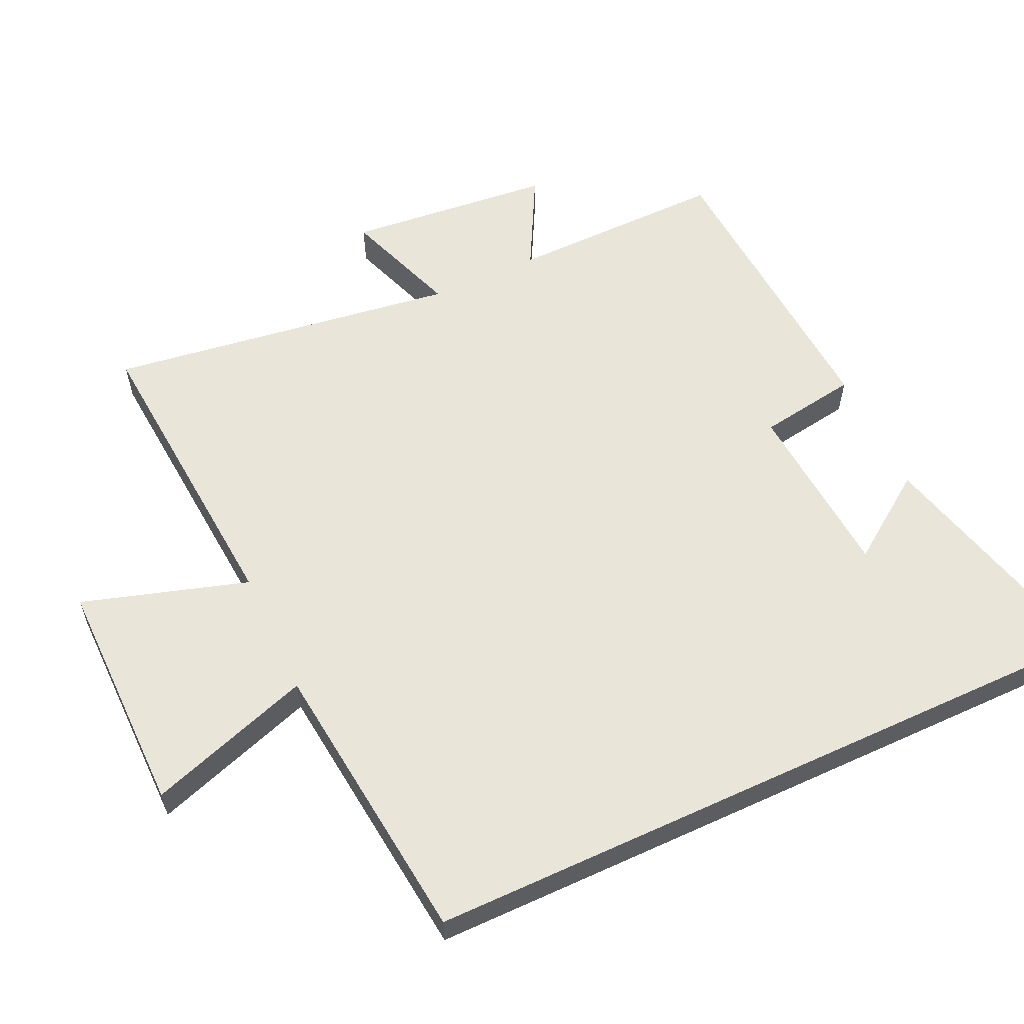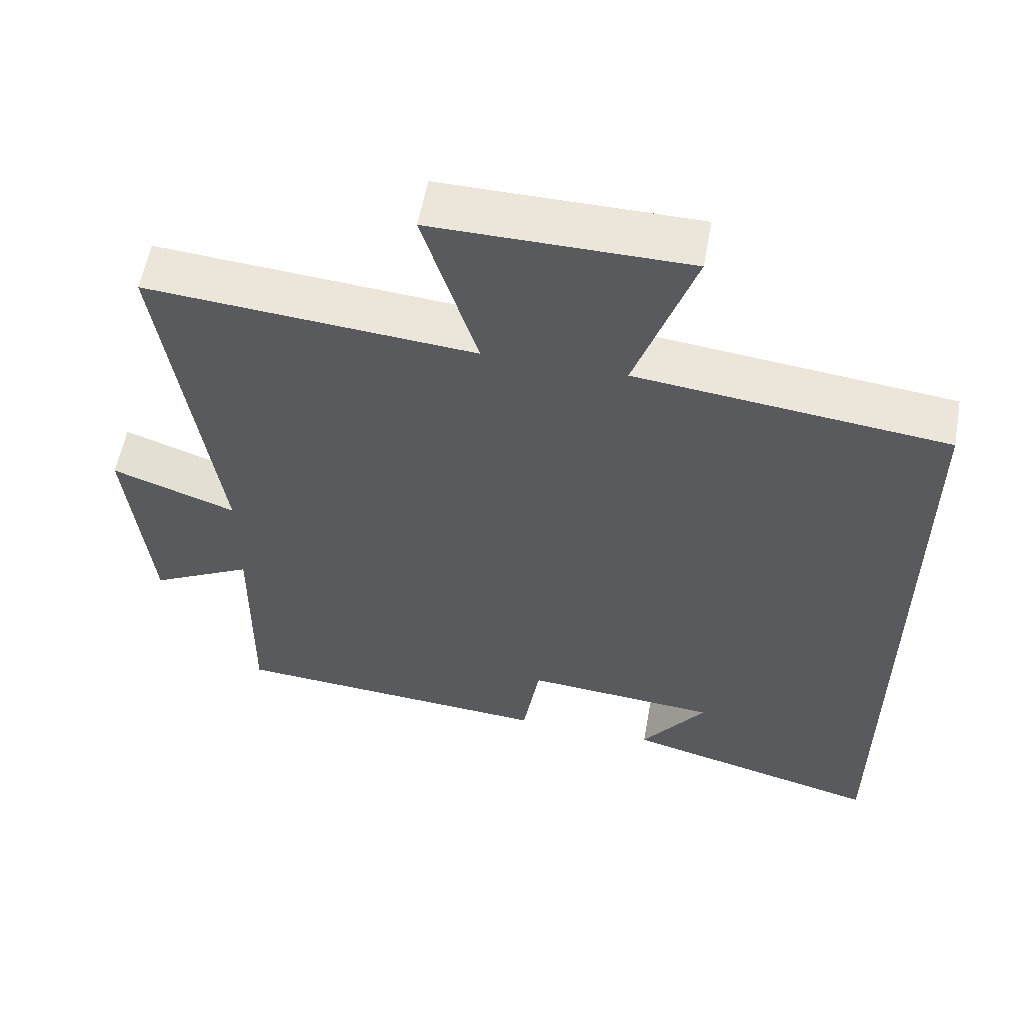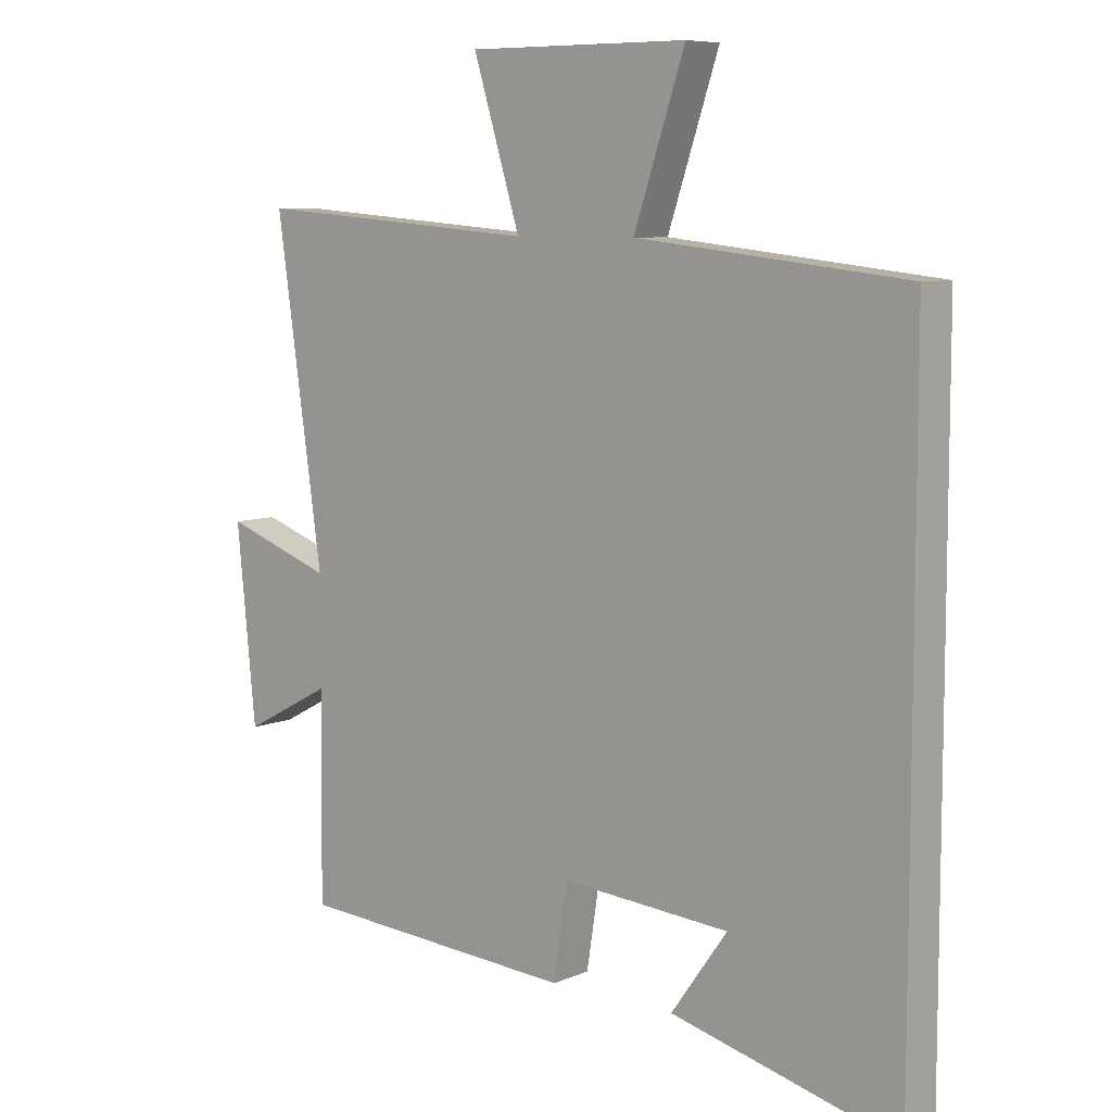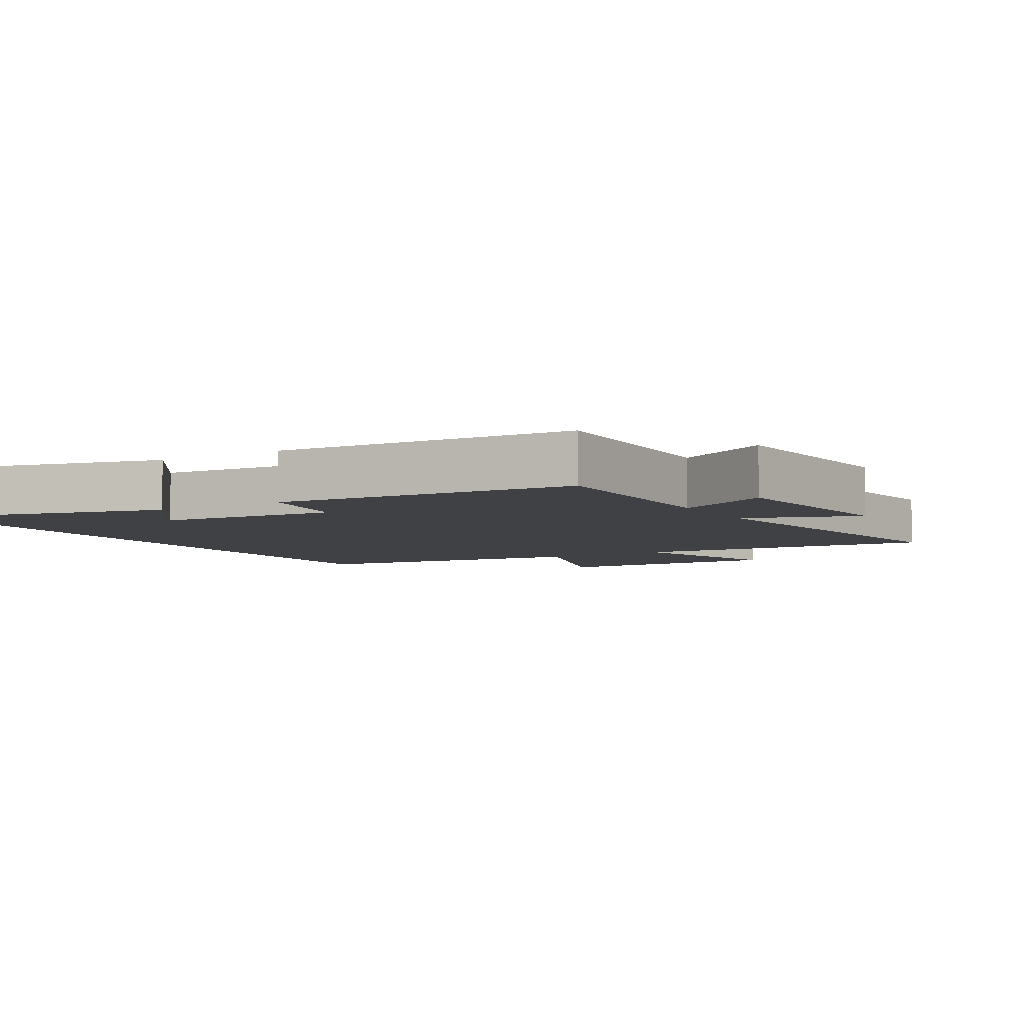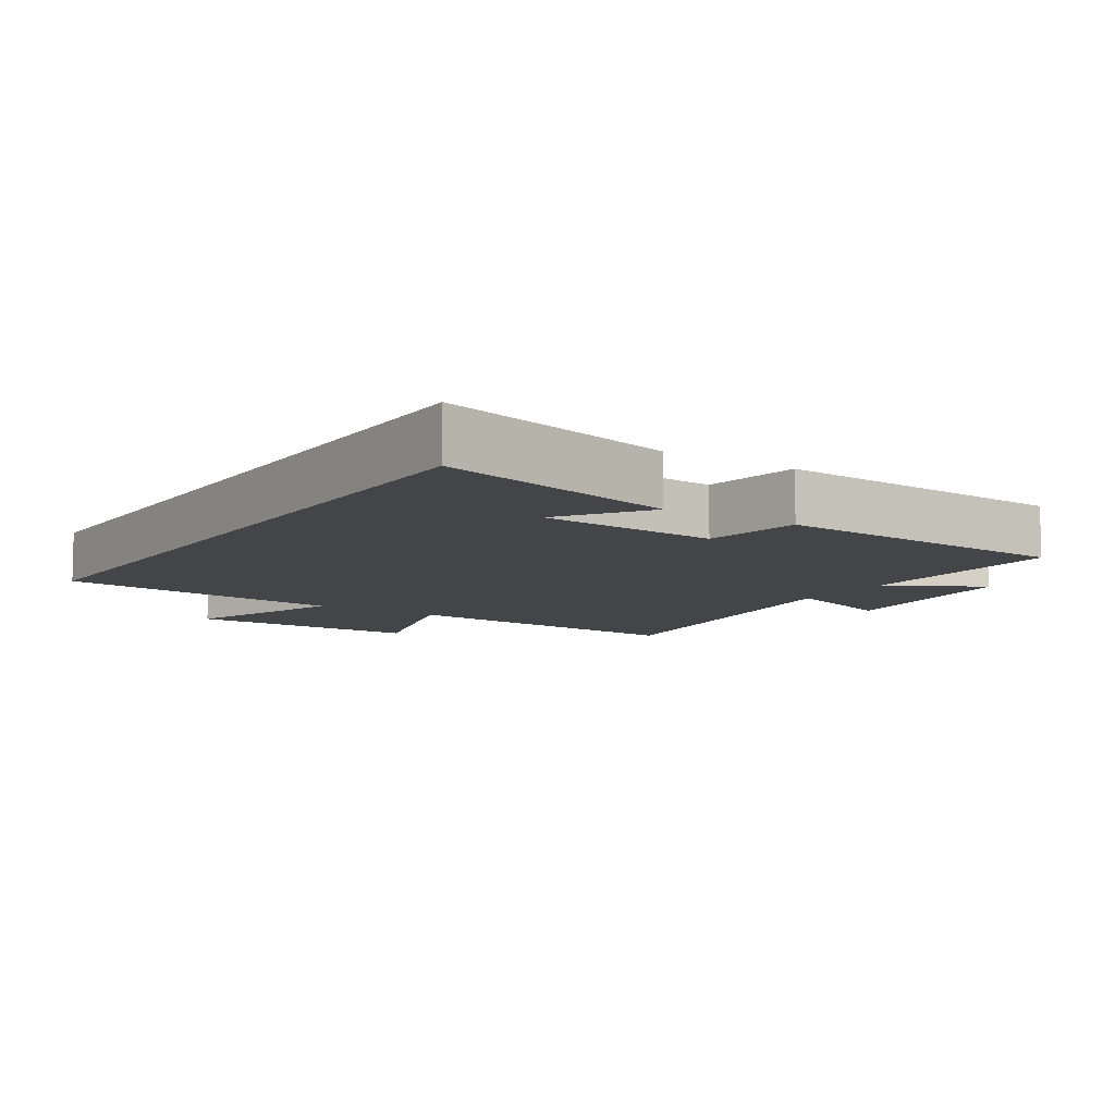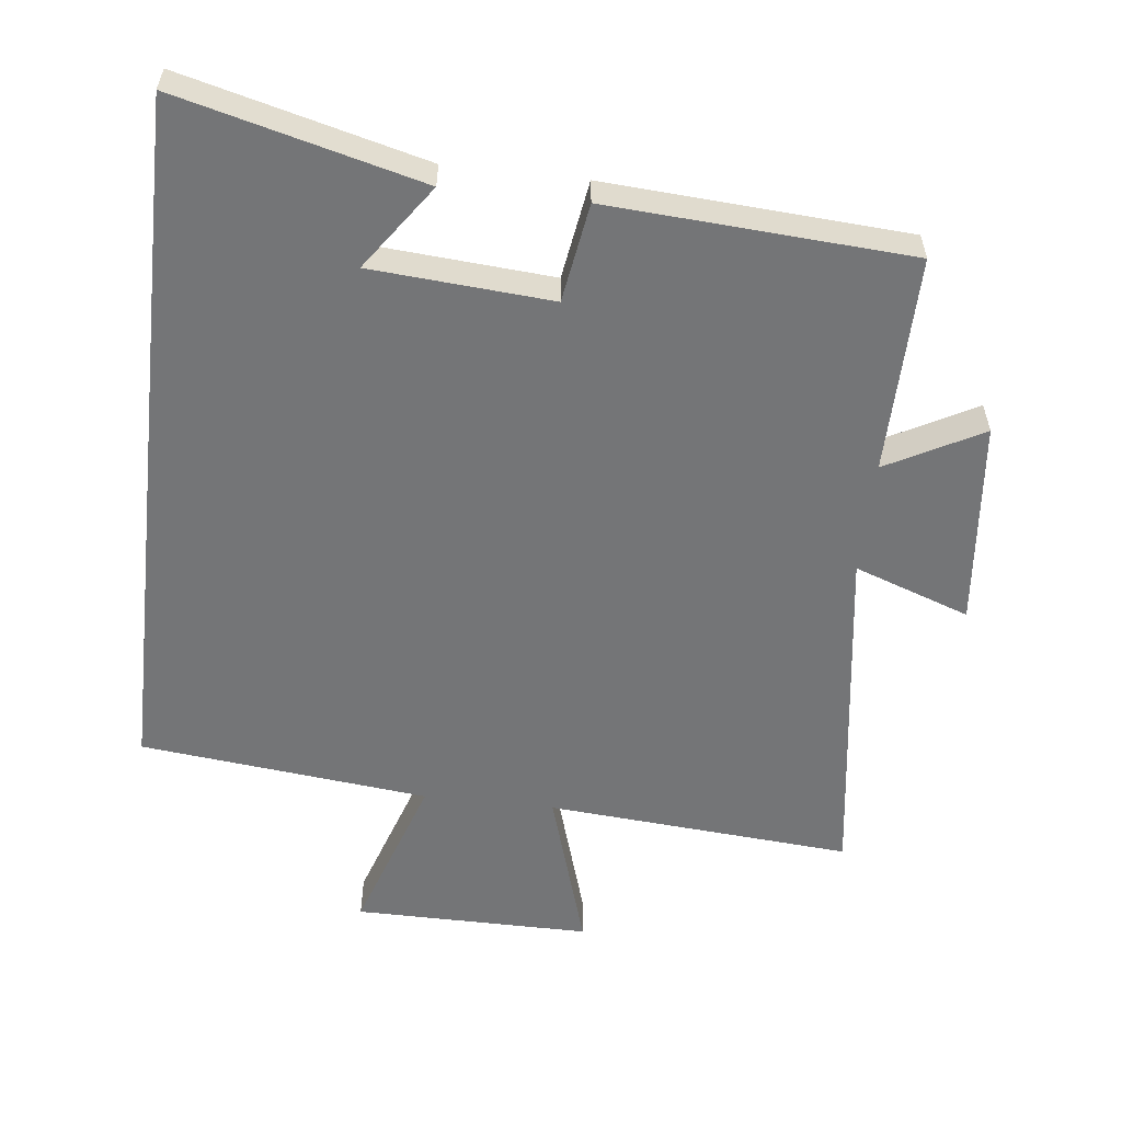
<metadata>
{"format":"obj","ext":"obj","renderer":"f3d","projection":"perspective","resolution":1024,"background":"white","views":[{"elev":58.5,"azim":65.1,"up":"+Y"},{"elev":57.4,"azim":10.3,"up":"+Z"},{"elev":7.8,"azim":40.4,"up":"+Z"},{"elev":-5.7,"azim":-149.5,"up":"+Y"},{"elev":-8.7,"azim":146.8,"up":"+Y"},{"elev":-56.5,"azim":173.5,"up":"+Y"}]}
</metadata>
<code>
v 0.5 0.07 -0.592
v 0.141 0.07 -0.5
v 0.23 0.07 -0.374
v -0.036 0.07 -0.354
v -0.059 0.07 -0.5
v -0.504 0.07 -0.471
v -0.5 0.07 -0.15
v -0.641 0.07 -0.225
v -0.671 0.07 0.079
v -0.5 0.07 0.018
v -0.573 0.07 0.536
v -0.121 0.07 0.5
v -0.196 0.07 0.744
v 0.154 0.07 0.742
v 0.073 0.07 0.5
v 0.5 0.07 0.453
v 0.5 0 -0.592
v 0.141 0 -0.5
v 0.23 0 -0.374
v -0.036 0 -0.354
v -0.059 0 -0.5
v -0.504 0 -0.471
v -0.5 0 -0.15
v -0.641 0 -0.225
v -0.671 0 0.079
v -0.5 0 0.018
v -0.573 0 0.536
v -0.121 0 0.5
v -0.196 0 0.744
v 0.154 0 0.742
v 0.073 0 0.5
v 0.5 0 0.453
f 15 16 1
f 12 13 14 15
f 12 15 1
f 10 11 12
f 7 8 9 10
f 7 10 12
f 6 7 12
f 5 6 12
f 4 5 12
f 3 4 12
f 1 2 3
f 1 3 12
f 17 32 31
f 31 30 29 28
f 17 31 28
f 28 27 26
f 26 25 24 23
f 28 26 23
f 28 23 22
f 28 22 21
f 28 21 20
f 28 20 19
f 19 18 17
f 28 19 17
f 1 17 18 2
f 2 18 19 3
f 3 19 20 4
f 4 20 21 5
f 5 21 22 6
f 6 22 23 7
f 7 23 24 8
f 8 24 25 9
f 9 25 26 10
f 10 26 27 11
f 11 27 28 12
f 12 28 29 13
f 13 29 30 14
f 14 30 31 15
f 15 31 32 16
f 16 32 17 1

</code>
